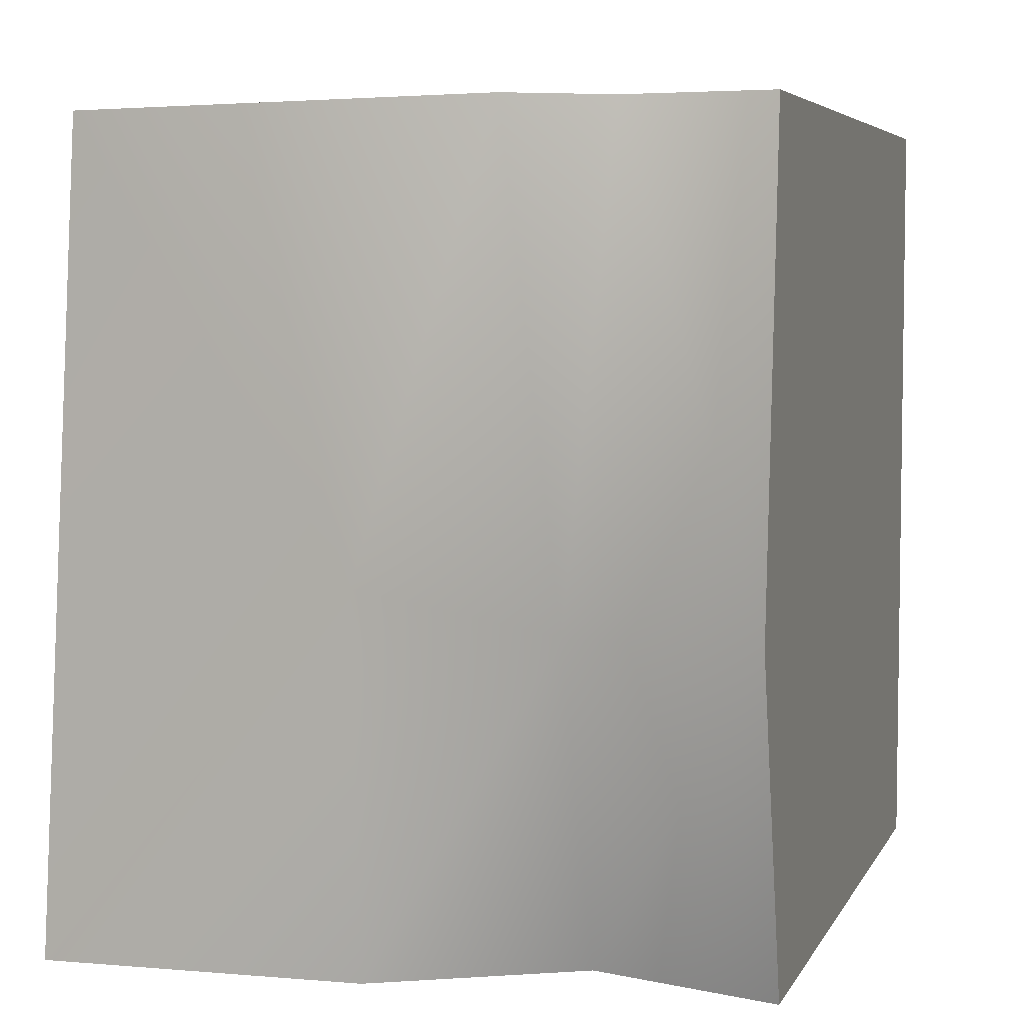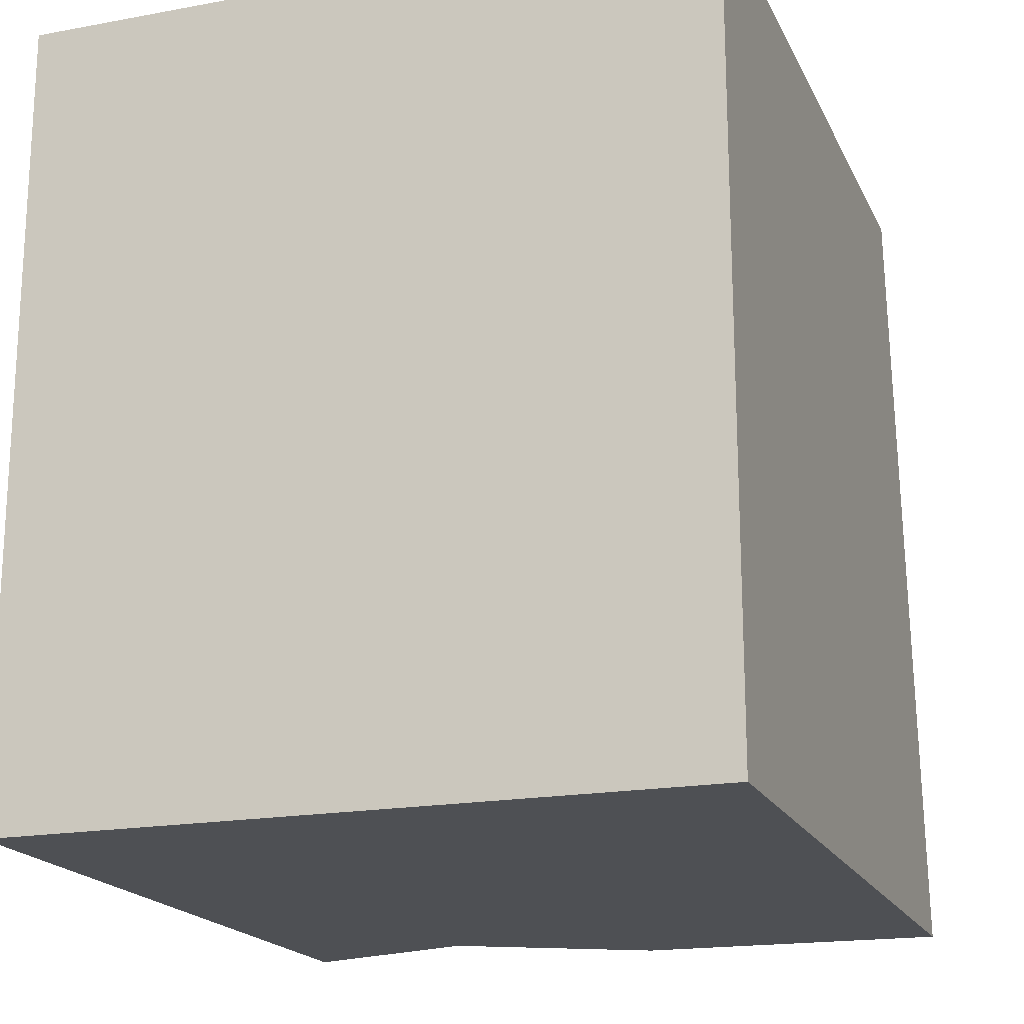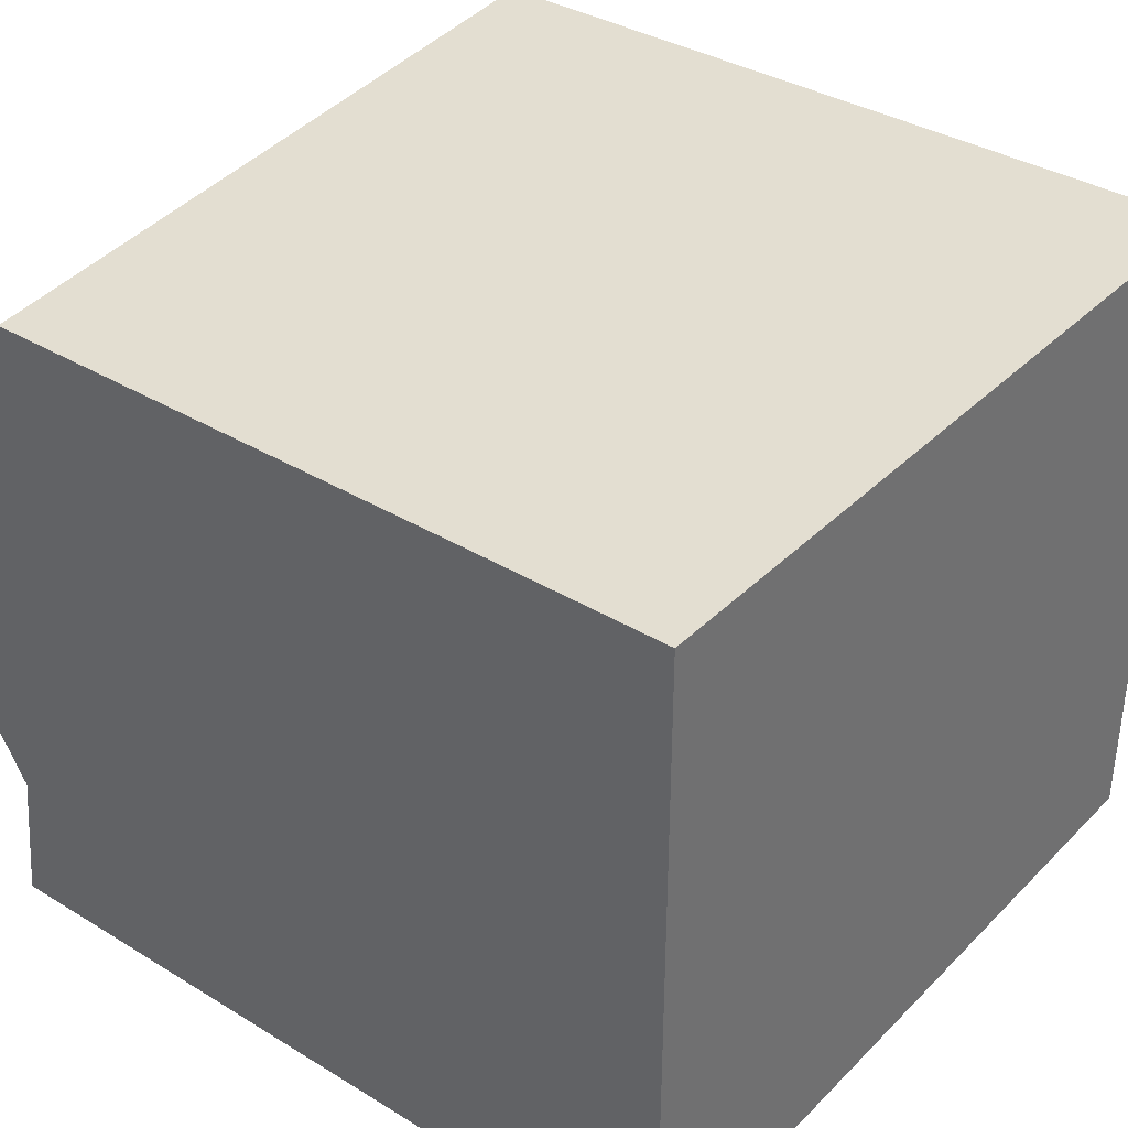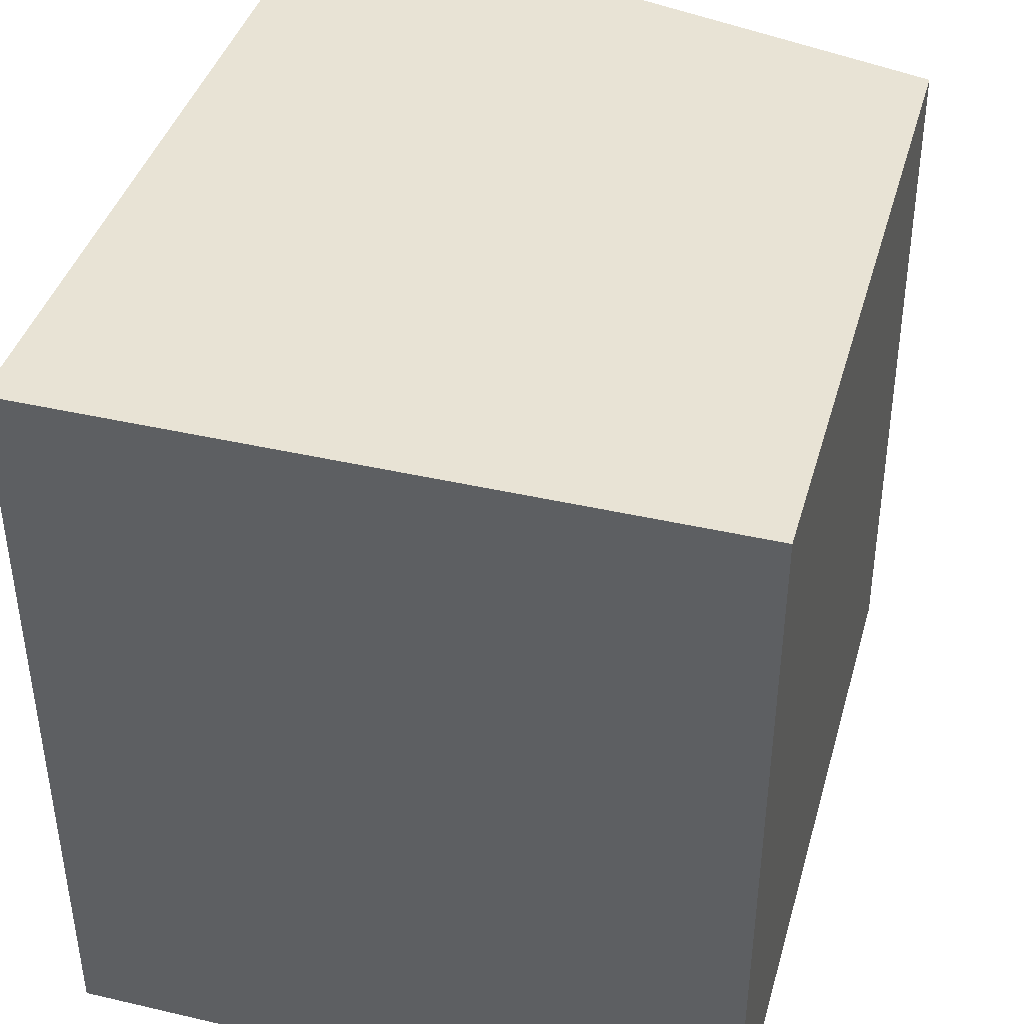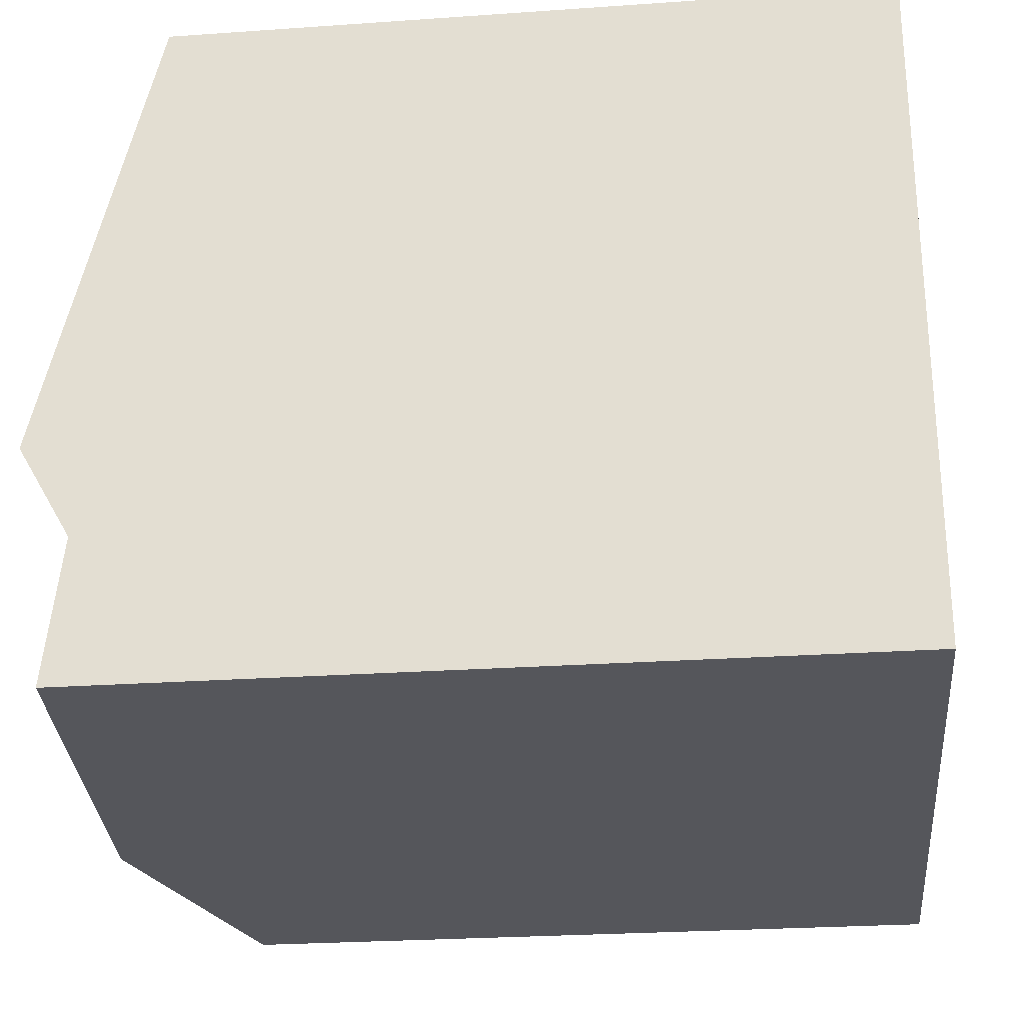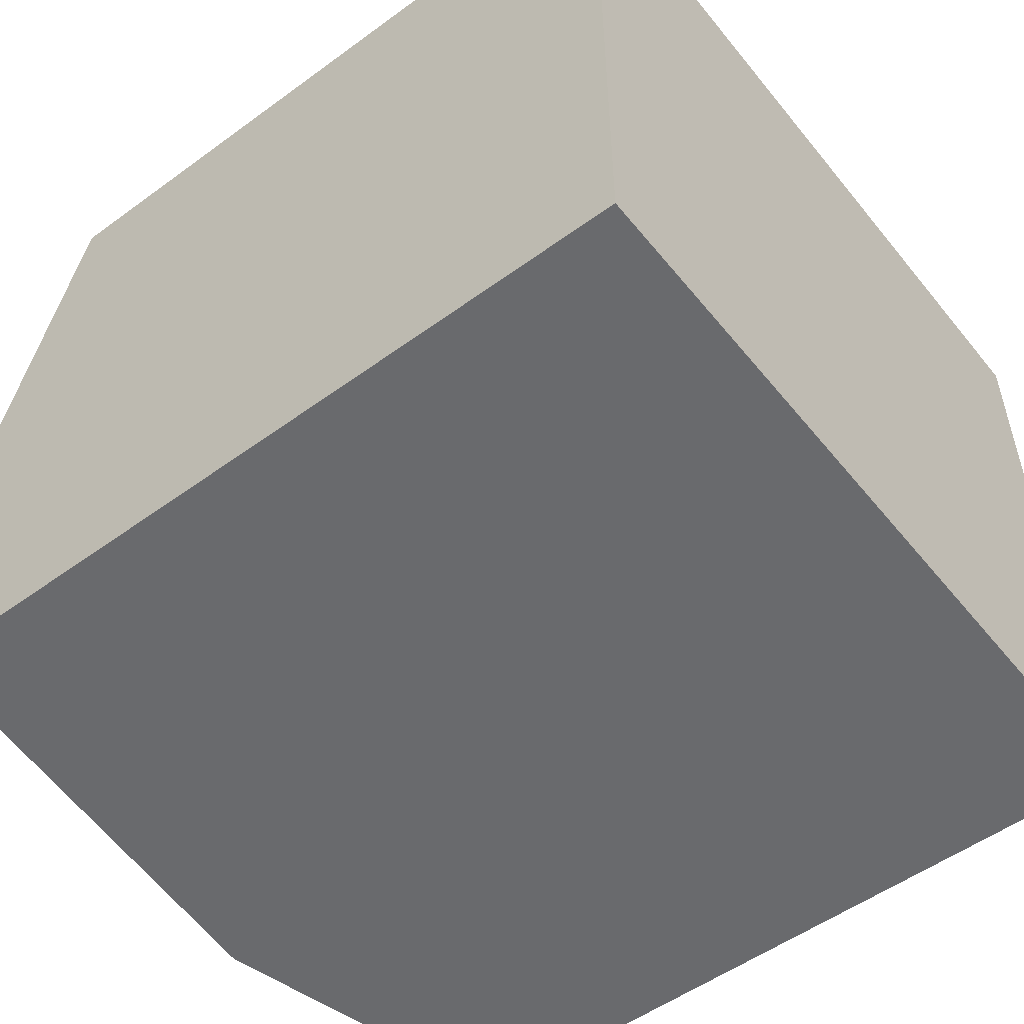
<metadata>
{"format":"obj","ext":"obj","renderer":"f3d","projection":"perspective","resolution":1024,"background":"white","views":[{"elev":5.3,"azim":106.5,"up":"+Y"},{"elev":-18.8,"azim":-70.6,"up":"+Y"},{"elev":36.3,"azim":-141.6,"up":"+Z"},{"elev":41.1,"azim":-74.3,"up":"+Y"},{"elev":-26.2,"azim":-173.7,"up":"+Z"},{"elev":-53.1,"azim":-142.0,"up":"+Z"}]}
</metadata>
<code>
v  -10.36 9.898 -8.565
v  10.36 -1.782 -8.565
v  -10.36 -9.898 -8.565
v  -10.36 9.897 8.565
v  -10.36 -9.898 8.565
v  7.373 9.897 8.565
v  9.54 -9.898 8.565
v  8.81 9.898 -4.977
v  6.771 -9.898 -3.956
v  9.323 -9.898 0.7897
v  8.28 -9.898 -8.565
v  9.605 -1.783 -3.956
v  9.939 -0.8388 0.7888
v  10.13 9.898 -2.689
v  9.232 9.898 -8.565
g SM_Red_Brick_04
f 1 2 3
f 4 1 3
f 3 5 4
f 6 4 5
f 5 7 6
f 4 8 1
f 9 10 5
f 5 3 9
f 9 11 2
f 2 12 9
f 10 9 12
f 12 13 10
f 14 13 12
f 12 8 14
f 2 15 8
f 8 12 2
f 6 7 13
f 6 13 14
f 4 6 14
f 14 8 4
f 8 15 1
f 7 10 13
f 1 15 2
f 2 11 3
f 3 11 9
f 10 7 5

</code>
